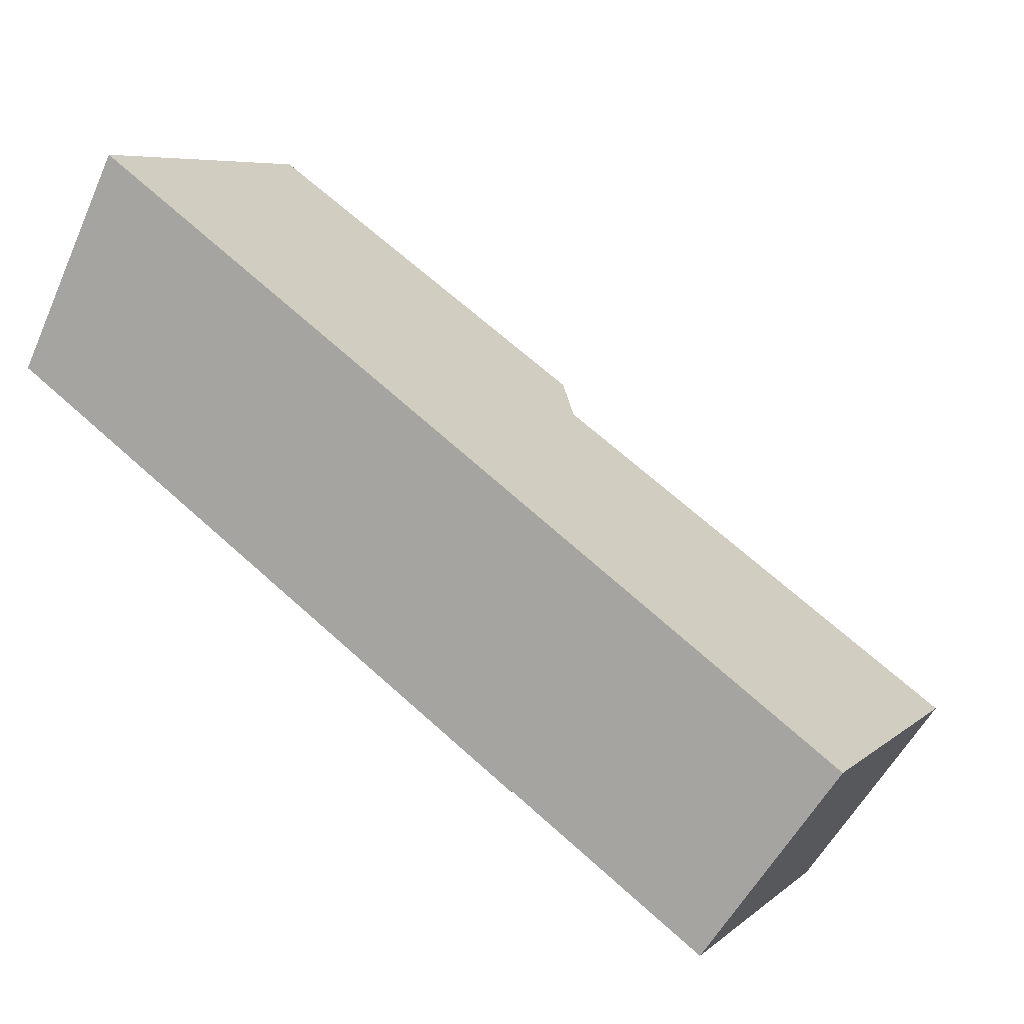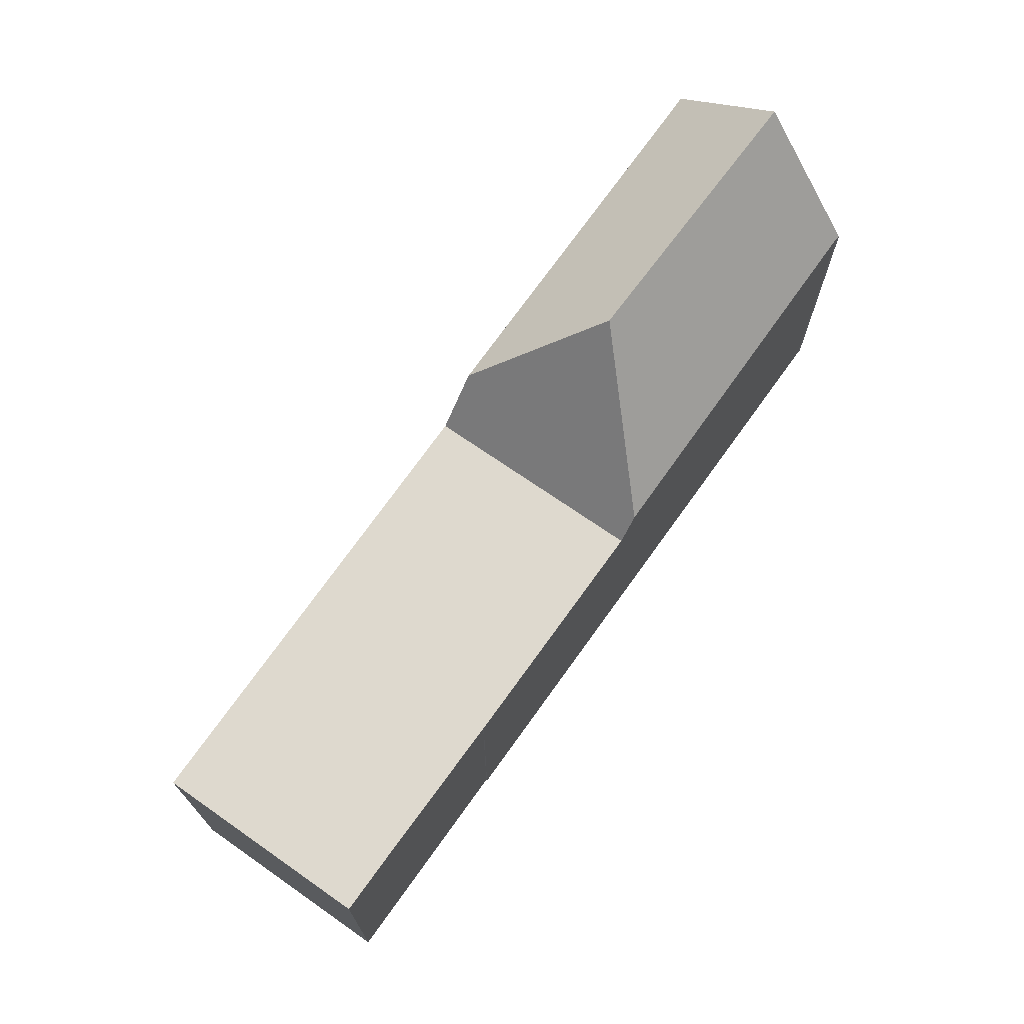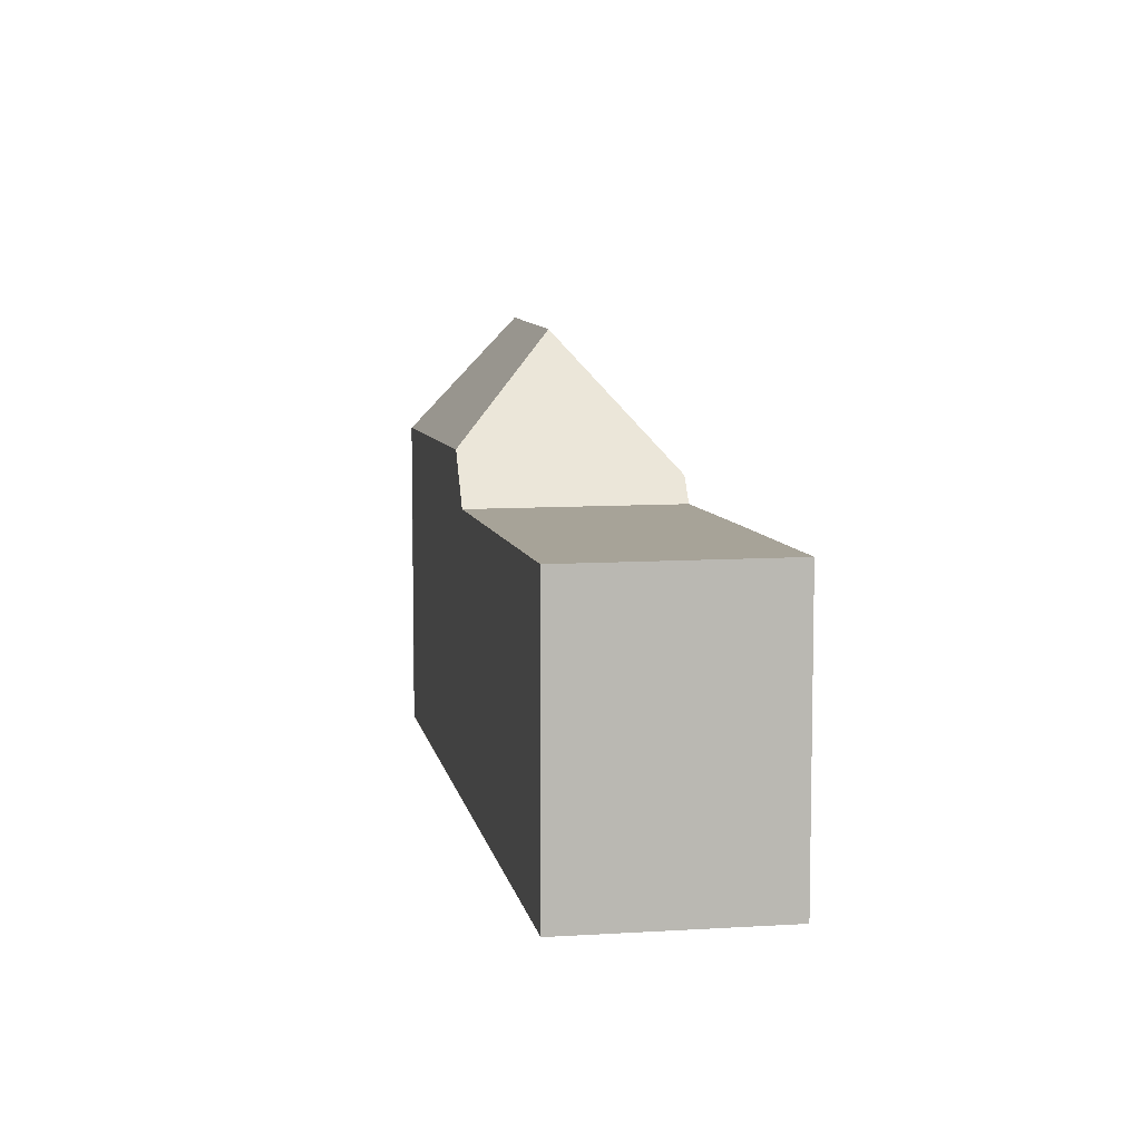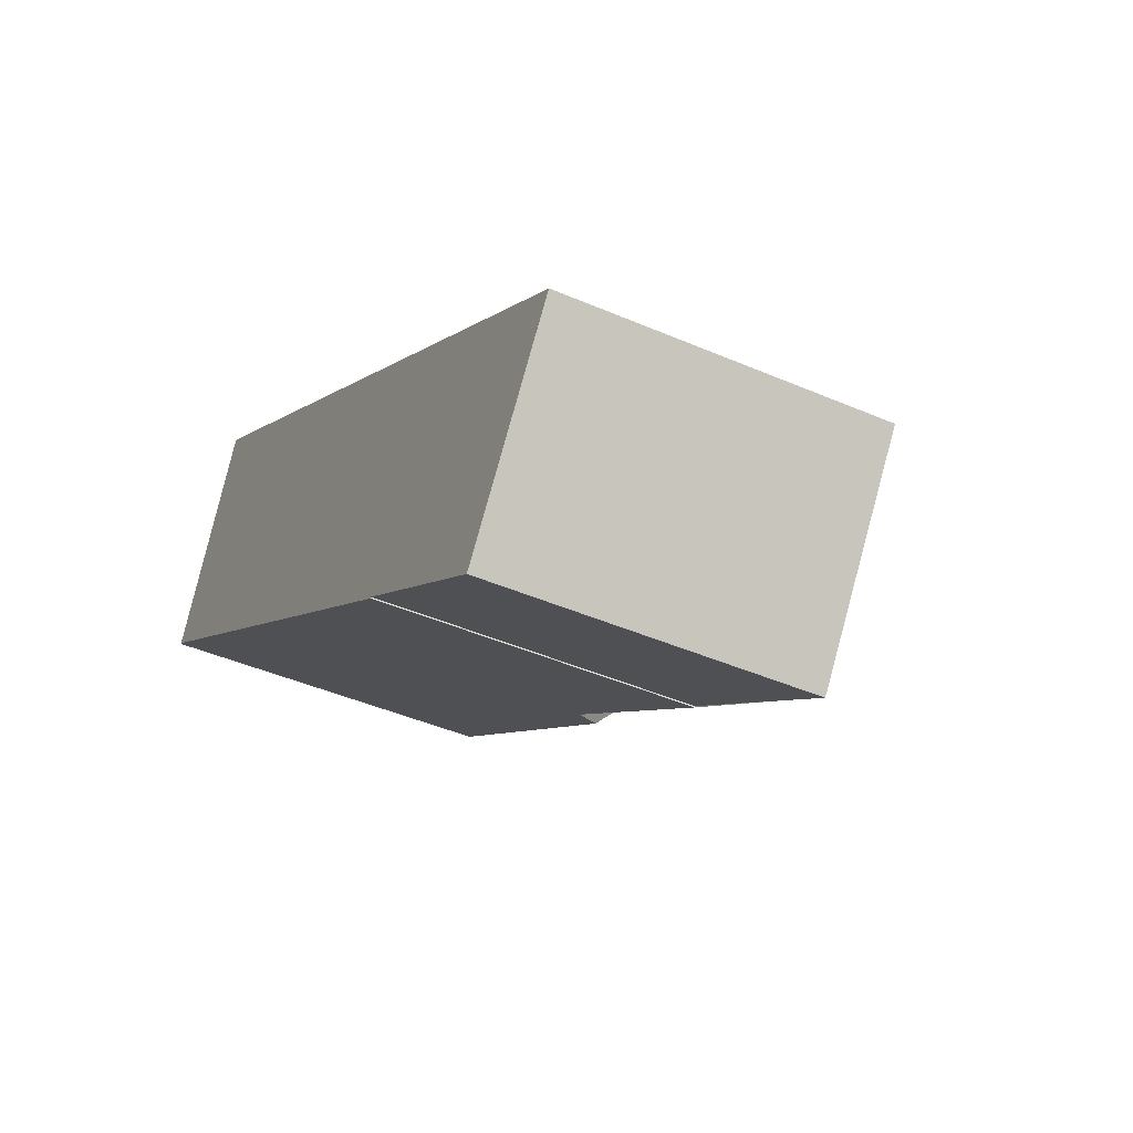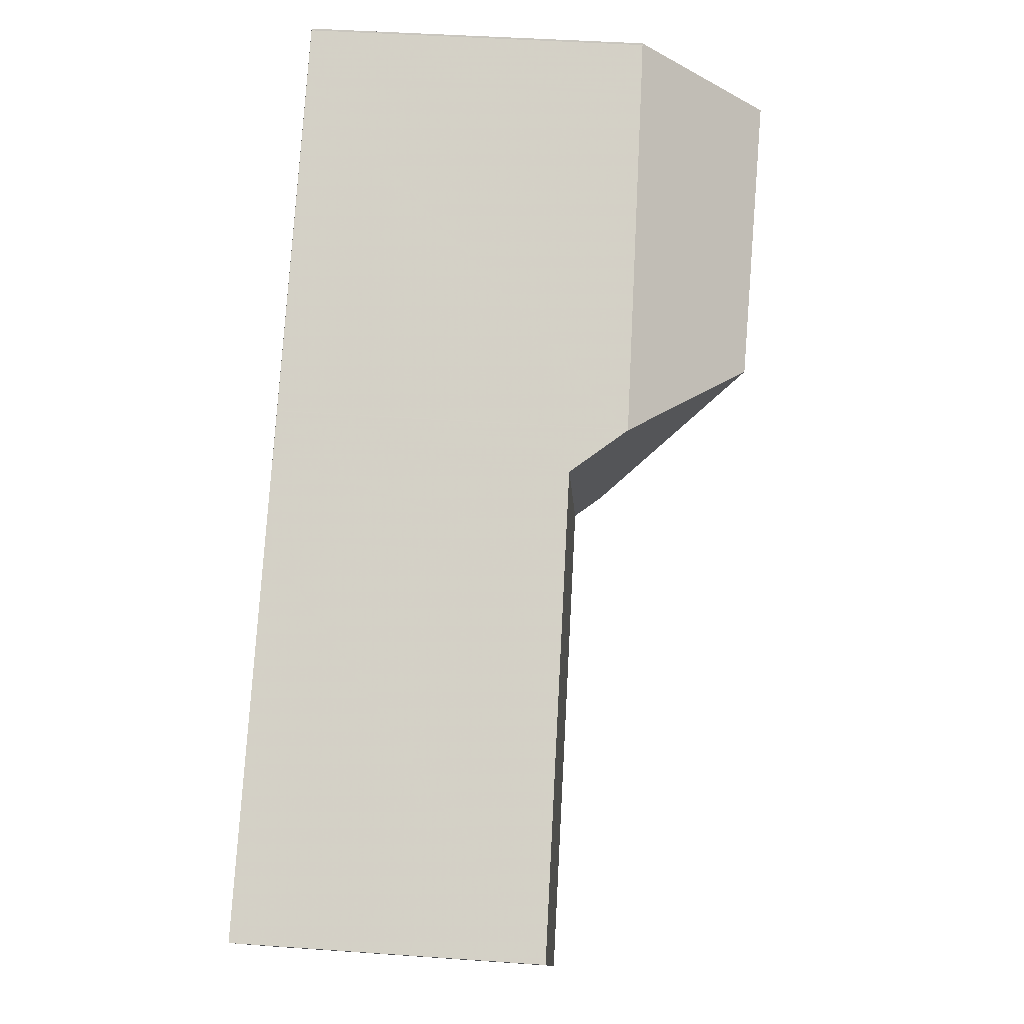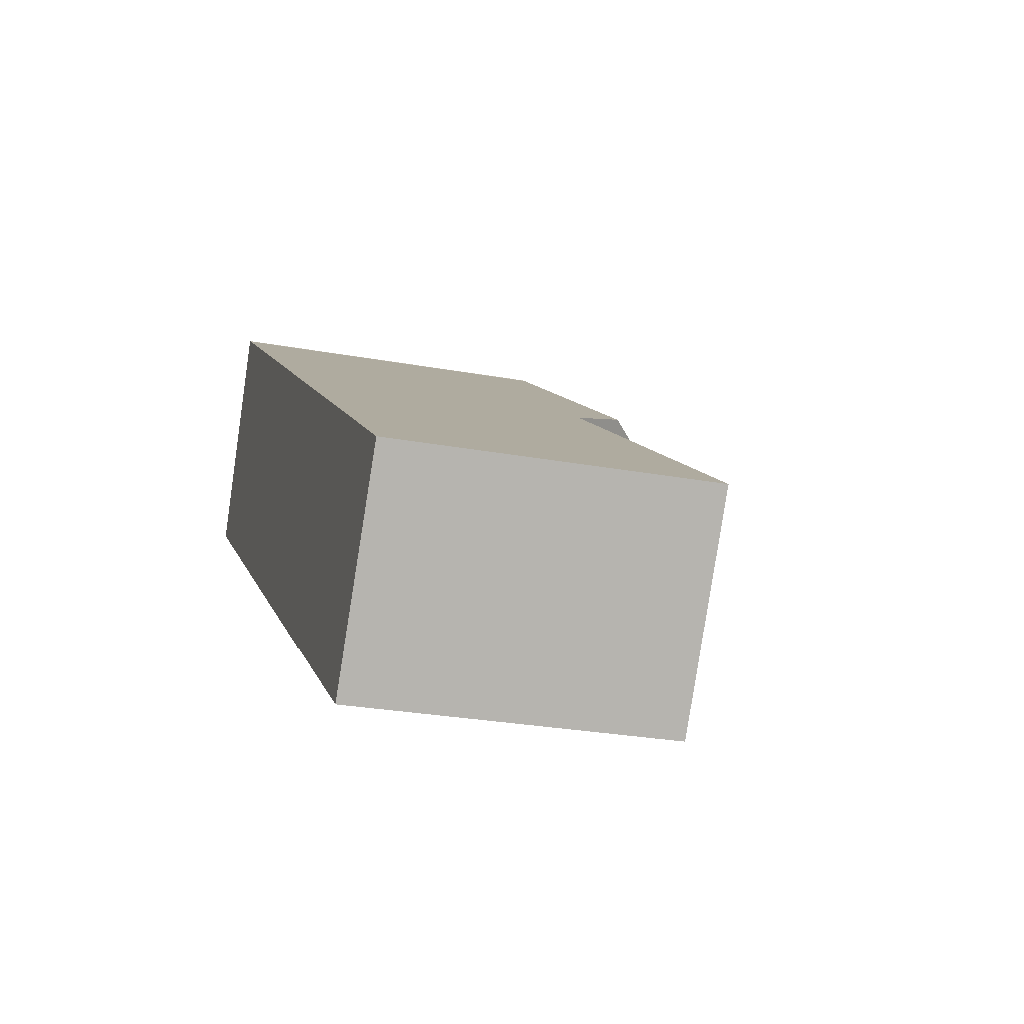
<metadata>
{"format":"obj","ext":"obj","renderer":"f3d","projection":"perspective","resolution":1024,"background":"white","views":[{"elev":6.9,"azim":-154.4,"up":"+Y"},{"elev":72.5,"azim":-19.3,"up":"+Z"},{"elev":7.7,"azim":-64.4,"up":"+Z"},{"elev":-43.4,"azim":-117.1,"up":"+Y"},{"elev":43.0,"azim":-85.2,"up":"+Y"},{"elev":-27.5,"azim":-105.7,"up":"+Y"}]}
</metadata>
<code>
v -610.8 -699.2 7.379
v -610.8 -699.1 7.379
v -615.4 -702.4 7.471
v -618.6 -697.9 7.451
v -597.4 -689.8 8.287
v -597.5 -689.8 8.306
v -600 -684.6 8.412
v -600 -684.6 8.404
v -605.7 -695.6 7.279
v -609 -691.1 7.26
v -609 -691.1 7.26
v -618.6 -697.9 7.451
v -605.7 -695.6 7.279
v -608.8 -691.4 7.261
v -609 -691.1 7.26
v -605.7 -695.6 7.279
v -598.7 -687.3 11.56
v -599.4 -687.7 11.55
v -598.7 -687.3 11.56
v -605.3 -695.3 7.938
v -599.4 -687.7 11.55
v -608.1 -690.4 8.617
v -604.7 -691.3 11.47
v -609 -691.1 7.26
v -605.7 -695.6 7.279
v -608.8 -691.4 7.261
v -605.3 -695.3 7.938
v -604.7 -691.3 11.47
v -604.7 -691.3 11.47
v -608.1 -690.4 8.617
v -608.1 -690.4 8.619
v -600 -684.6 8.413
v -608.1 -690.4 8.619
v -597.8 -690.1 8.292
v -599 -687.5 11.55
v -600.4 -684.9 8.422
v -600.4 -684.9 8.421
v -599 -687.5 11.55
v -615.4 -702.4 7.471
v -605.3 -695.3 7.985
v -597.8 -690 8.332
v -597.4 -689.8 8.349
v -605.3 -695.3 7.985
v -605.3 -695.3 7.892
v -608.6 -690.8 7.927
v -608.6 -690.8 7.927
v -605.3 -695.3 7.892
v -608.4 -691.1 7.924
v -607.6 -690.6 9.045
v -599.8 -685 8.848
v -600.2 -685.2 8.857
v -607.6 -690.6 9.045
v -618.4 -698.2 7.452
v -597.8 -690 8.333
v -597.8 -690 8.293
v -601.1 -685.4 8.44
v -601.1 -685.4 8.441
v -600.9 -685.7 8.875
v -597.9 -689.9 8.473
v -599.7 -688 11.54
v -598.5 -690.5 8.26
v -598.5 -690.5 8.301
v -599.7 -688 11.54
v -600.8 -685.8 9.037
v -601 -685.3 8.439
v -601 -685.3 8.438
v -600.8 -685.7 8.874
v -607.9 -690.8 8.561
v -606.5 -693.7 7.904
v -608.1 -690.4 8.619
v -608.1 -690.4 8.617
v -608.1 -690.4 8.64
v -605.6 -695.5 7.488
v -605.6 -695.5 7.48
v -608.1 -690.4 8.64
v -607.2 -692.3 8.207
v -608.2 -690.9 8.218
v -605.2 -695 8.187
v -608.4 -690.6 8.22
v -608.4 -690.6 8.22
v -605.2 -695 8.187
v -605.1 -695.2 7.992
v -605.1 -695.2 7.946
v -610.7 -692.3 7.294
v -610.7 -692.3 7.294
v -607.5 -696.8 7.313
v -607.5 -696.9 7.314
v -610.5 -692.6 7.295
v -604.8 -691.2 11.33
v -607.5 -693.2 7.268
v -607.5 -693.2 7.268
v -606.9 -692.7 8.204
v -607.1 -692.8 7.911
v -607 -692.7 8.113
v -604.8 -691.2 11.33
v -598.8 -686.9 11.18
v -599.2 -687.2 11.19
v -599.6 -687.5 11.2
v -599.9 -687.7 11.2
v -609.2 -694.4 7.303
v -617.1 -700 7.46
v -618.6 -697.9 7.451
v -618.6 -697.9 7.451
v -615.4 -702.4 7.47
v -615.4 -702.4 7.47
v -618.3 -698.2 7.452
v -617.1 -700 7.46
v -610.8 -699.1 7.379
v -610.8 -699.2 7.379
v -610.8 -699.2 0
v -610.8 -699.1 0
v -615.4 -702.4 7.47
v -610.8 -699.1 7.379
v -610.8 -699.1 0
v -615.4 -702.4 0
v -615.4 -702.4 7.471
v -615.4 -702.4 7.471
v -615.4 -702.4 -8.882e-16
v -615.4 -702.4 0
v -618.6 -697.9 7.451
v -618.6 -697.9 7.451
v -618.6 -697.9 0
v -618.6 -697.9 0
v -597.5 -689.8 8.306
v -597.4 -689.8 8.287
v -597.4 -689.8 0
v -597.5 -689.8 0
v -597.8 -690 8.293
v -597.5 -689.8 8.306
v -597.5 -689.8 0
v -597.8 -690 0
v -600 -684.6 8.404
v -600 -684.6 8.412
v -600 -684.6 0
v -600 -684.6 0
v -600 -684.6 8.413
v -600 -684.6 8.404
v -600 -684.6 0
v -600 -684.6 0
v -607.5 -696.9 7.314
v -605.7 -695.6 7.279
v -605.7 -695.6 0
v -607.5 -696.9 0
v -618.6 -697.9 7.451
v -618.6 -697.9 7.451
v -618.6 -697.9 0
v -618.6 -697.9 0
v -608.6 -690.8 7.927
v -609 -691.1 7.26
v -609 -691.1 0
v -608.6 -690.8 -8.882e-16
v -597.4 -689.8 8.349
v -598.7 -687.3 11.56
v -598.7 -687.3 0
v -597.4 -689.8 0
v -605.3 -695.3 7.892
v -605.3 -695.3 7.938
v -605.3 -695.3 0
v -605.3 -695.3 -8.882e-16
v -608.1 -690.4 8.617
v -608.1 -690.4 8.617
v -608.1 -690.4 0
v -608.1 -690.4 0
v -599.8 -685 8.848
v -600 -684.6 8.413
v -600 -684.6 0
v -599.8 -685 0
v -598.5 -690.5 8.26
v -597.8 -690.1 8.292
v -597.8 -690.1 0
v -598.5 -690.5 0
v -600 -684.6 8.412
v -600.4 -684.9 8.421
v -600.4 -684.9 1.776e-15
v -600 -684.6 0
v -617.1 -700 7.46
v -615.4 -702.4 7.471
v -615.4 -702.4 0
v -617.1 -700 0
v -597.4 -689.8 8.287
v -597.4 -689.8 8.349
v -597.4 -689.8 0
v -597.4 -689.8 0
v -608.4 -690.6 8.22
v -608.6 -690.8 7.927
v -608.6 -690.8 -8.882e-16
v -608.4 -690.6 0
v -605.6 -695.5 7.48
v -605.3 -695.3 7.892
v -605.3 -695.3 -8.882e-16
v -605.6 -695.5 0
v -598.8 -686.9 11.18
v -599.8 -685 8.848
v -599.8 -685 0
v -598.8 -686.9 1.776e-15
v -618.6 -697.9 7.451
v -618.4 -698.2 7.452
v -618.4 -698.2 0
v -618.6 -697.9 0
v -597.8 -690.1 8.292
v -597.8 -690 8.293
v -597.8 -690 0
v -597.8 -690.1 0
v -601 -685.3 8.438
v -601.1 -685.4 8.44
v -601.1 -685.4 1.776e-15
v -601 -685.3 1.776e-15
v -605.1 -695.2 7.946
v -598.5 -690.5 8.26
v -598.5 -690.5 0
v -605.1 -695.2 -8.882e-16
v -600.4 -684.9 8.421
v -601 -685.3 8.438
v -601 -685.3 1.776e-15
v -600.4 -684.9 1.776e-15
v -601.1 -685.4 8.44
v -608.1 -690.4 8.617
v -608.1 -690.4 0
v -601.1 -685.4 1.776e-15
v -605.7 -695.6 7.279
v -605.6 -695.5 7.48
v -605.6 -695.5 0
v -605.7 -695.6 0
v -608.1 -690.4 8.617
v -608.4 -690.6 8.22
v -608.4 -690.6 0
v -608.1 -690.4 0
v -605.3 -695.3 7.938
v -605.1 -695.2 7.946
v -605.1 -695.2 -8.882e-16
v -605.3 -695.3 0
v -609 -691.1 7.26
v -610.7 -692.3 7.294
v -610.7 -692.3 0
v -609 -691.1 0
v -610.8 -699.2 7.379
v -607.5 -696.9 7.314
v -607.5 -696.9 0
v -610.8 -699.2 0
v -598.7 -687.3 11.56
v -598.8 -686.9 11.18
v -598.8 -686.9 1.776e-15
v -598.7 -687.3 0
v -618.4 -698.2 7.452
v -617.1 -700 7.46
v -617.1 -700 0
v -618.4 -698.2 0
v -610.7 -692.3 7.294
v -618.6 -697.9 7.451
v -618.6 -697.9 0
v -610.7 -692.3 0
v -615.4 -702.4 7.471
v -615.4 -702.4 7.47
v -615.4 -702.4 0
v -615.4 -702.4 -8.882e-16
v -600 -684.6 0
v -600 -684.6 0
v -597.4 -689.8 0
v -597.5 -689.8 0
v -610.8 -699.2 0
v -610.8 -699.1 0
v -615.4 -702.4 0
v -618.6 -697.9 0
f 103 12 4 102
f 105 3 39 104
f 77 68 76
f 55 34 41 54
f 37 7 8 32 36
f 80 22 31 79
f 51 36 32 50
f 62 41 34 61
f 71 56 57 70
f 70 57 58 52 72
f 106 53 12 103
f 44 40 20 47
f 54 41 59
f 60 18 59 41 62
f 93 69 73 25 90
f 45 24 15 46
f 74 16 25 73
f 79 31 75 68 77
f 97 51 50 96
f 99 64 98
f 107 101 53 106
f 26 24 45 48
f 54 42 5 6 55
f 66 37 36 65
f 65 36 51 67
f 59 35 17 42 54
f 18 35 59
f 98 64 67 51 97
f 83 27 43 82
f 82 43 81
f 95 52 58 64 99
f 65 57 56 66
f 67 58 57 65
f 64 58 67
f 89 23 78 92
f 70 33 30 71
f 72 33 70
f 69 44 73
f 73 44 47 74
f 75 49 68
f 94 69 93
f 92 78 40 44 69 94
f 79 45 46 80
f 77 48 45 79
f 82 62 61 83
f 81 28 60 62 82
f 84 10 11 85
f 86 13 9 87
f 85 11 14 88
f 100 88 14 91
f 92 76 68 49 89
f 93 48 77 76 94
f 94 76 92
f 90 26 48 93
f 96 19 38 97
f 98 21 63 99
f 104 39 101 107
f 97 38 21 98
f 99 63 29 95
f 91 13 86 100
f 102 84 85 103
f 104 86 87 1 2 105
f 103 85 88 106
f 106 88 100 107
f 107 100 86 104
f 109 110 111 108
f 113 114 115 112
f 117 118 119 116
f 121 122 123 120
f 125 126 127 124
f 129 130 131 128
f 133 134 135 132
f 137 138 139 136
f 141 142 143 140
f 145 146 147 144
f 149 150 151 148
f 153 154 155 152
f 157 158 159 156
f 161 162 163 160
f 165 166 167 164
f 169 170 171 168
f 173 174 175 172
f 177 178 179 176
f 181 182 183 180
f 185 186 187 184
f 189 190 191 188
f 193 194 195 192
f 197 198 199 196
f 201 202 203 200
f 205 206 207 204
f 209 210 211 208
f 213 214 215 212
f 217 218 219 216
f 221 222 223 220
f 225 226 227 224
f 229 230 231 228
f 233 234 235 232
f 237 238 239 236
f 241 242 243 240
f 245 246 247 244
f 249 250 251 248
f 253 254 255 252
f 257 258 259 260 261 262 263 256

</code>
